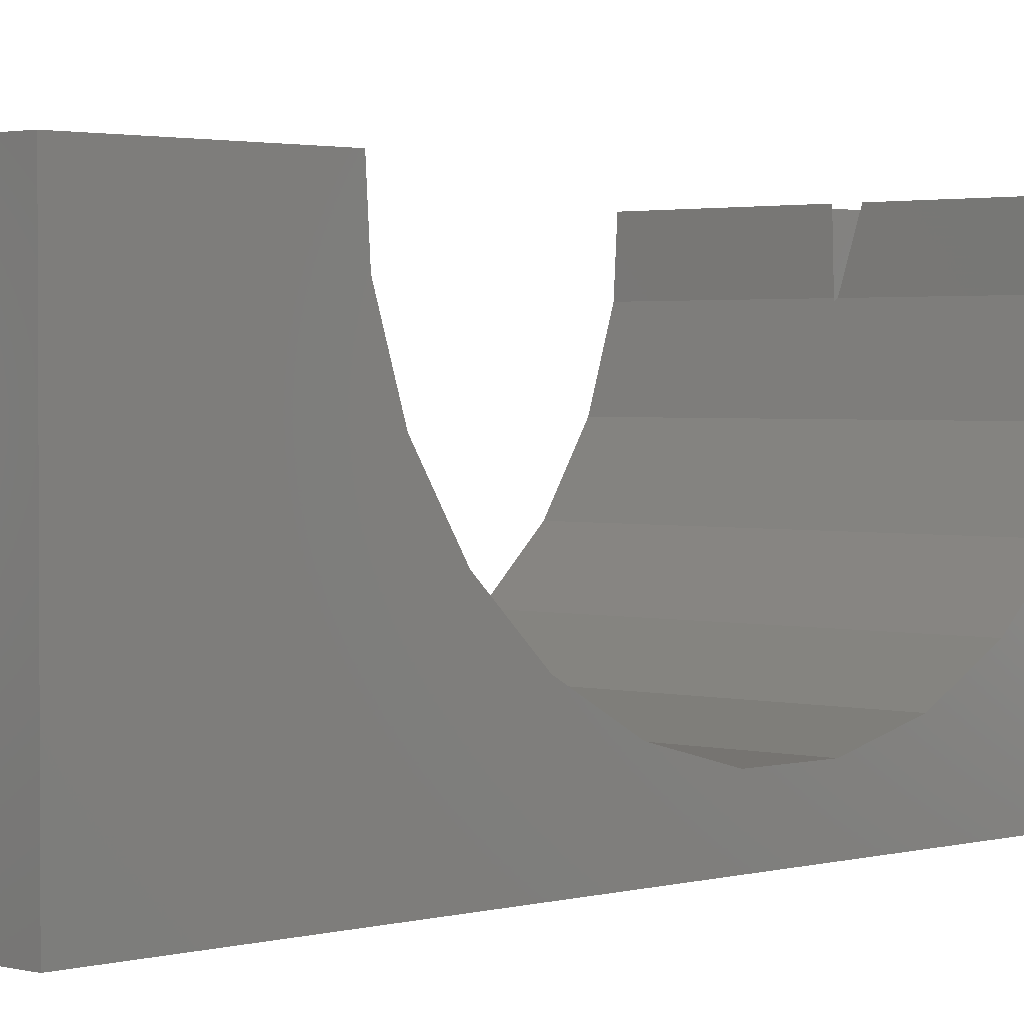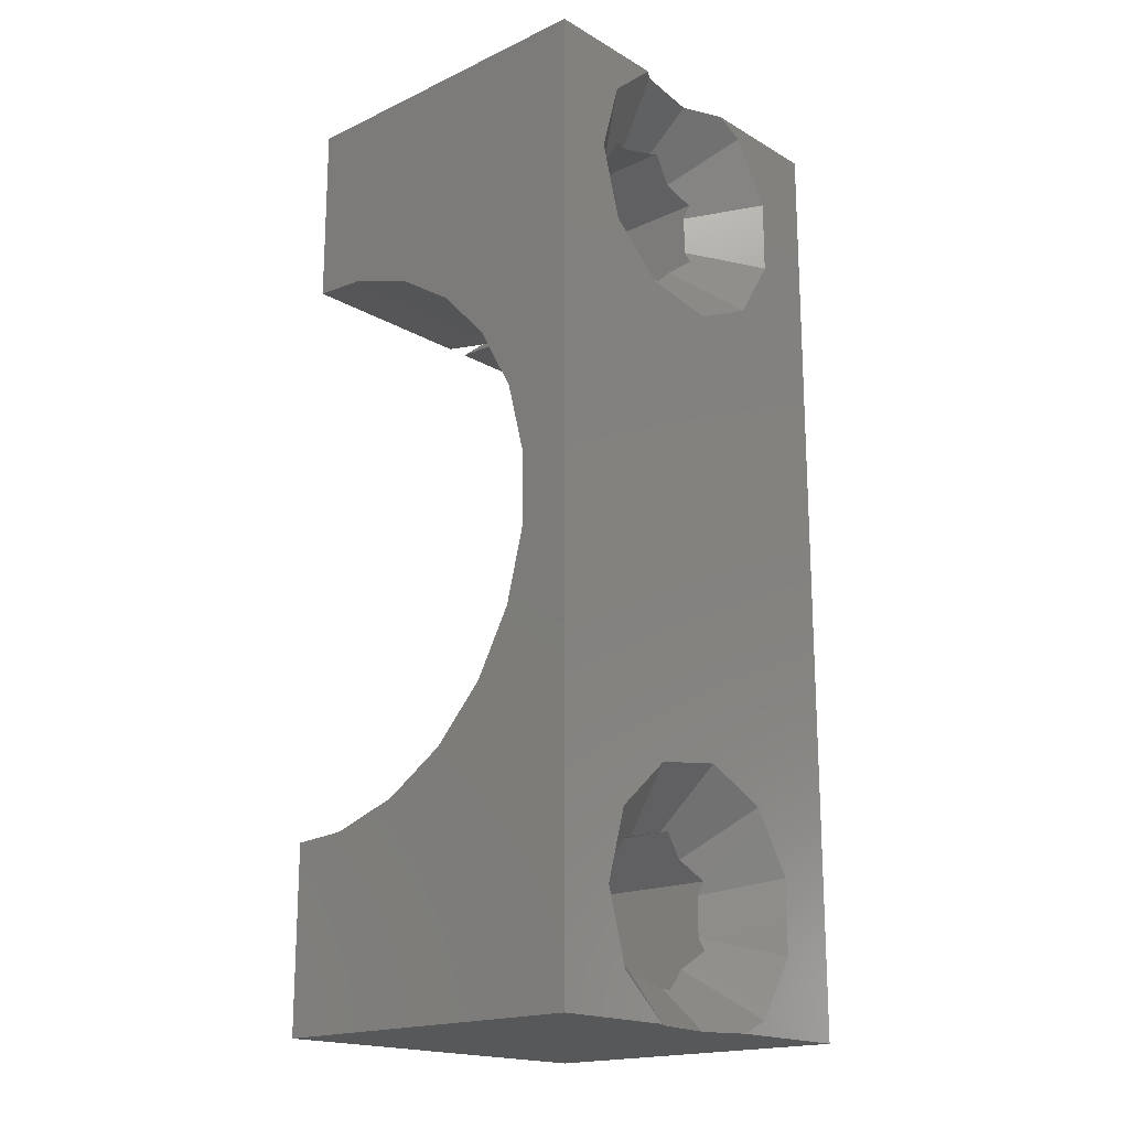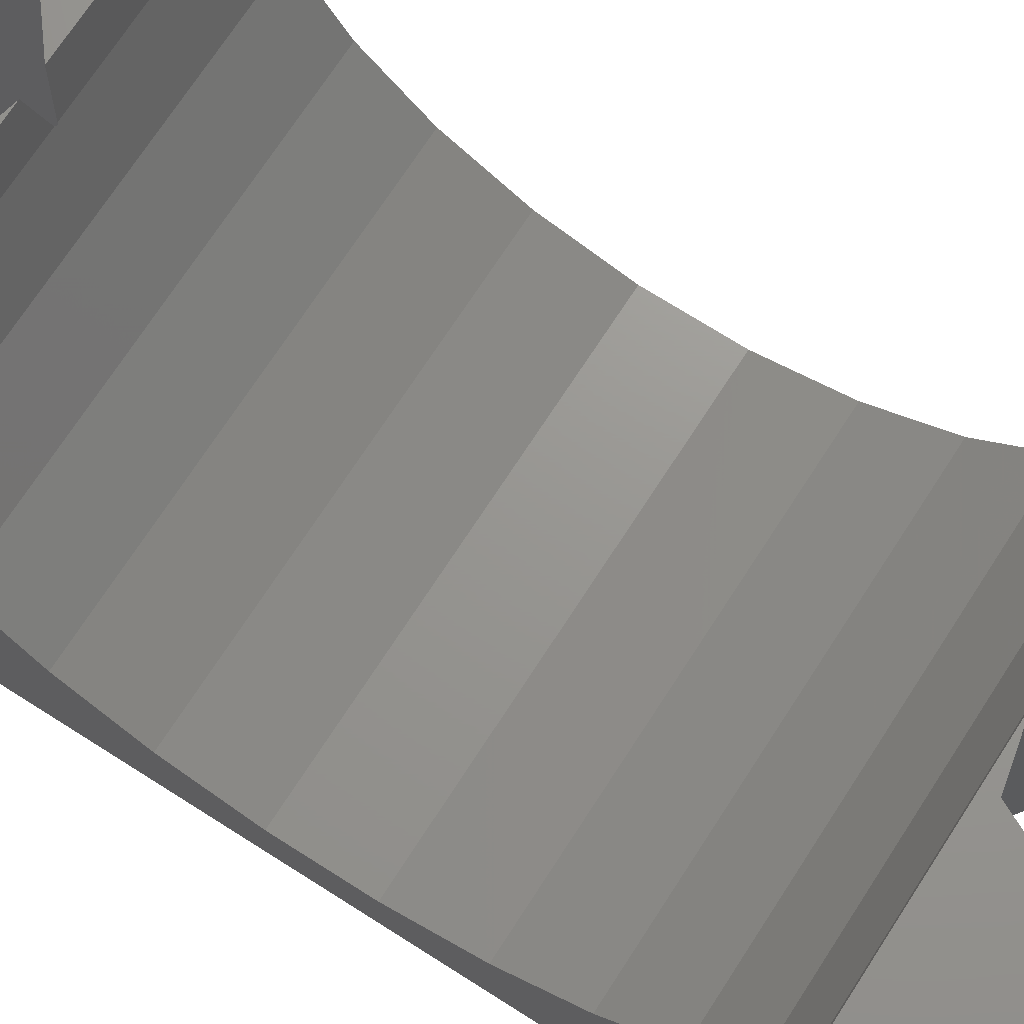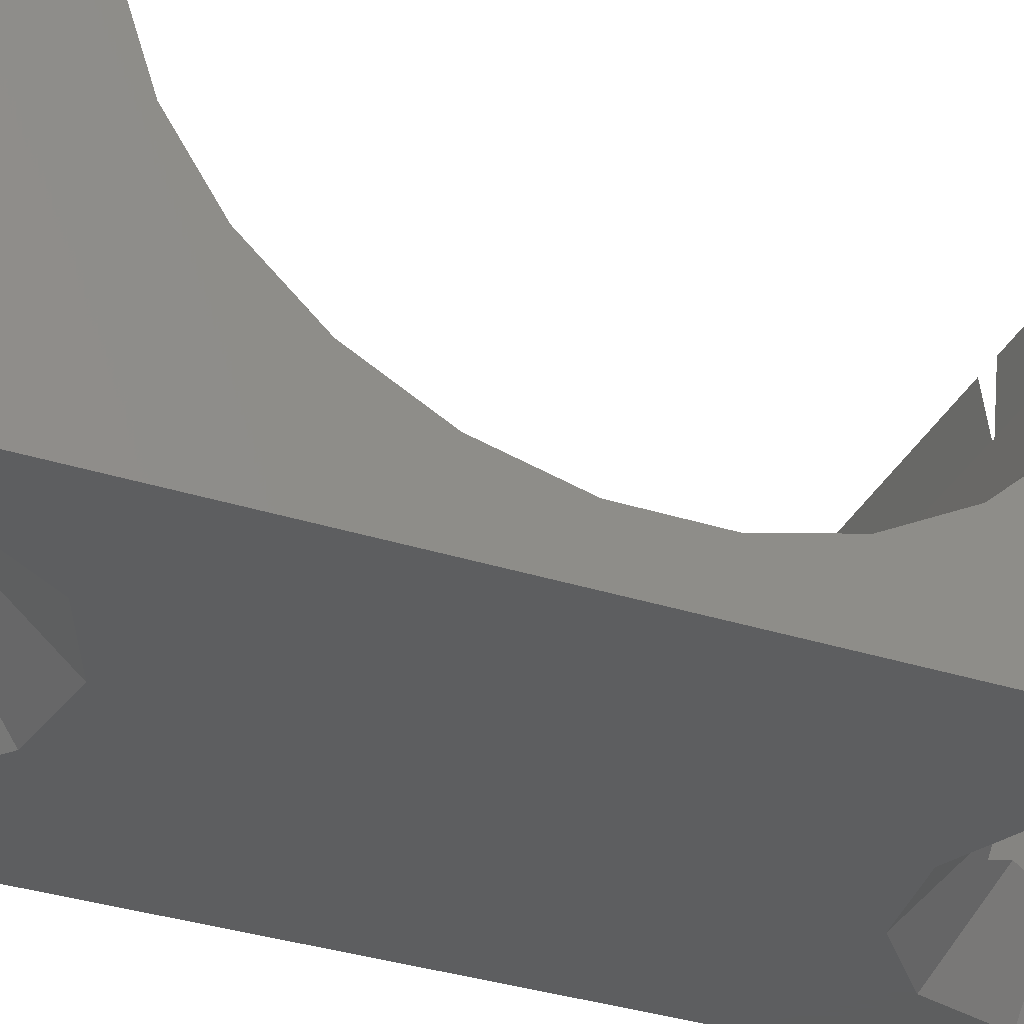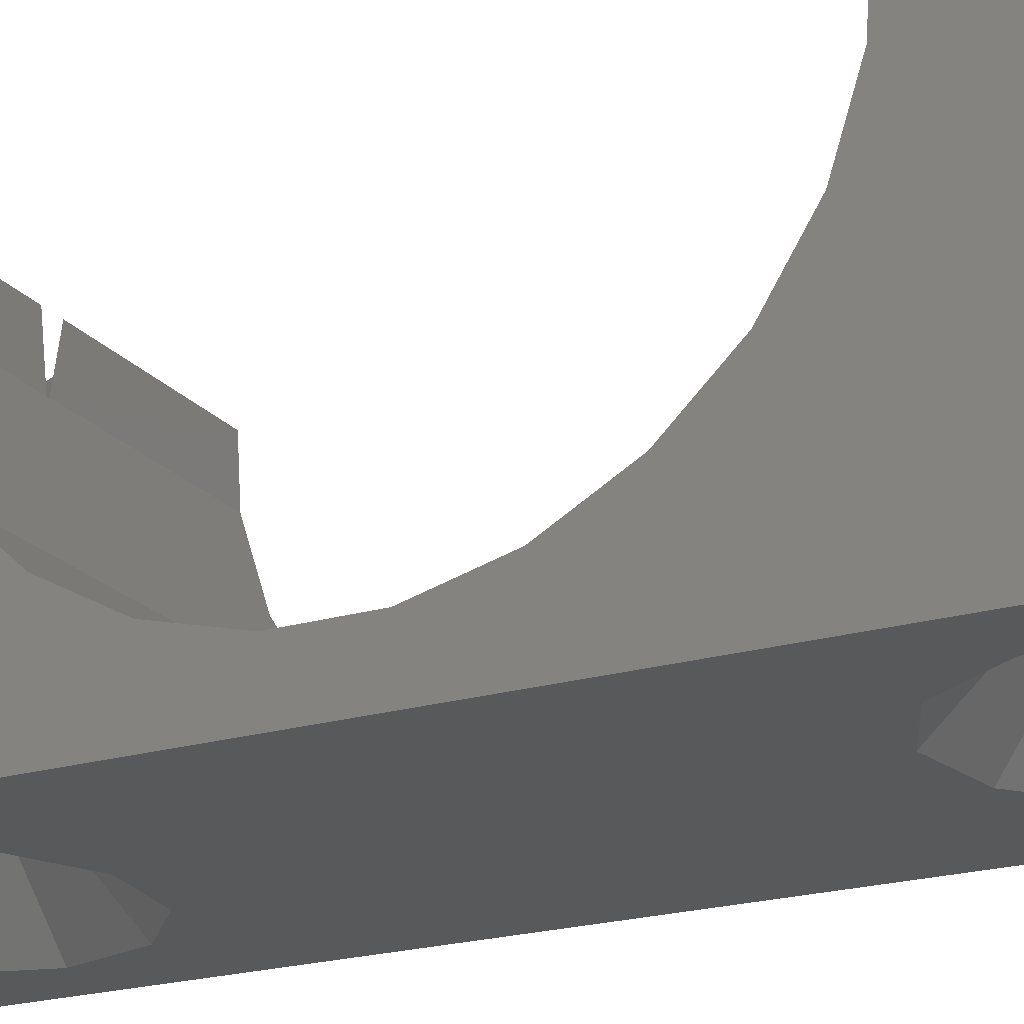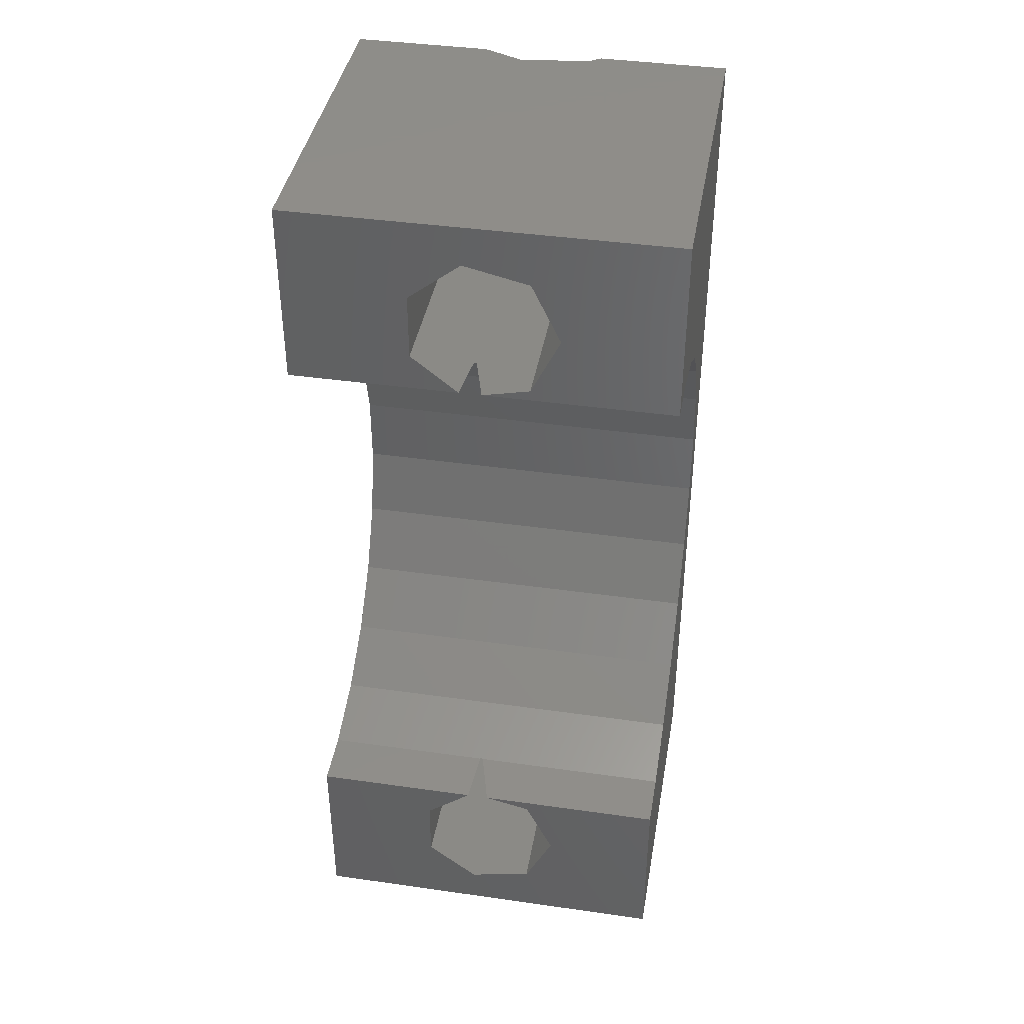
<metadata>
{"format":"stl","ext":"stl","renderer":"f3d","projection":"perspective","resolution":1024,"background":"white","views":[{"elev":2.0,"azim":43.8,"up":"+Z"},{"elev":-18.3,"azim":132.0,"up":"+Y"},{"elev":70.3,"azim":122.7,"up":"+Z"},{"elev":-33.9,"azim":-113.4,"up":"+Z"},{"elev":-21.1,"azim":-62.0,"up":"+Z"},{"elev":40.6,"azim":9.9,"up":"+Y"}]}
</metadata>
<code>
# stl→obj: 118 verts, 240 faces
v 0 -12.5 0
v 0 -7.654 0
v 0 -12.5 -9
v 0 -7.564 -1.443
v 0 -6.967 -3.279
v 0 -5.933 -4.908
v 0 -4.526 -6.229
v 0 -2.835 -7.159
v 0 -0.9651 -7.639
v 0 0.9651 -7.639
v 0 12.5 -9
v 0 2.835 -7.159
v 0 5.933 -4.908
v 0 12.5 0
v 0 4.526 -6.229
v 0 6.967 -3.279
v 0 7.564 -1.443
v 0 7.654 0
v 7 -9.5 0
v 10 -12.5 0
v 10 -7.654 0
v 4.555 -11.45 0
v 3.198 -10.37 0
v 5.012 -7.654 0
v 6.247 -7.936 0
v 6.247 -11.06 0
v 3.198 -8.632 0
v 4.424 -7.654 0
v 6.37 -12.5 -8.808
v 10 -12.5 -9
v 4.569 -12.5 -8.541
v 3.508 -12.5 -9
v 6.651 -12.5 -9
v 3.508 12.5 -9
v 2.715 12.14 -9
v 1.651 10.48 -9
v 1.651 8.517 -9
v 4.503 6.046 -9
v 2.715 6.862 -9
v 7.936 -7.613 -9
v 10 12.5 -9
v 8.49 -9.5 -9
v 6.45 6.325 -9
v 7.936 7.613 -9
v 8.49 9.5 -9
v 7.936 11.39 -9
v 6.651 12.5 -9
v 1.651 -10.48 -9
v 1.651 -8.517 -9
v 6.45 -6.325 -9
v 7.936 -11.39 -9
v 4.503 -6.046 -9
v 2.715 -6.862 -9
v 2.715 -12.14 -9
v 10 12.5 0
v 6.37 12.5 -8.808
v 4.569 12.5 -8.541
v 3.198 10.37 0
v 4.424 7.654 0
v 3.198 8.632 0
v 4.555 11.45 0
v 6.247 11.06 0
v 7 9.5 0
v 10 7.654 0
v 6.247 7.936 0
v 5.012 7.654 0
v 4.538 7.564 -1.443
v 10 6.967 -3.279
v 10 7.564 -1.443
v 4.555 7.55 -1.484
v 4.614 7.564 -1.443
v 10 5.933 -4.908
v 10 4.526 -6.229
v 10 2.835 -7.159
v 10 0.9651 -7.639
v 10 -0.9651 -7.639
v 10 -2.835 -7.159
v 10 -4.526 -6.229
v 10 -5.933 -4.908
v 10 -6.967 -3.279
v 4.538 -7.564 -1.443
v 4.555 -7.55 -1.484
v 10 -7.564 -1.443
v 4.614 -7.564 -1.443
v 3.198 -8.632 -7.579
v 3.819 -8.137 -7.313
v 4.555 -7.55 -7.551
v 3.198 -10.03 -7.388
v 3.198 -8.971 -7.388
v 3.198 -10.37 -7.579
v 3.819 -10.86 -7.313
v 4.555 -11.45 -7.551
v 5.764 -11.17 -7.35
v 6.247 -11.06 -7.593
v 4.725 -11.41 -7.441
v 6.527 -10.48 -7.326
v 7 -9.5 -7.51
v 6.527 -8.518 -7.326
v 6.247 -7.936 -7.593
v 4.725 -7.589 -7.441
v 5.764 -7.826 -7.35
v 5.764 11.17 -7.35
v 6.247 11.06 -7.593
v 6.527 10.48 -7.326
v 7 9.5 -7.51
v 6.527 8.518 -7.326
v 6.247 7.936 -7.593
v 5.764 7.826 -7.35
v 4.725 7.589 -7.441
v 3.819 8.137 -7.313
v 4.555 7.55 -7.551
v 3.198 8.971 -7.388
v 3.198 8.632 -7.579
v 3.198 10.03 -7.388
v 3.819 10.86 -7.313
v 3.198 10.37 -7.579
v 4.725 11.41 -7.441
v 4.555 11.45 -7.551
f 1 2 3
f 3 2 4
f 3 4 5
f 5 6 3
f 6 7 3
f 7 8 3
f 8 9 3
f 9 10 3
f 10 11 3
f 12 11 10
f 13 14 15
f 16 14 13
f 17 18 14
f 17 14 16
f 15 14 11
f 15 11 12
f 19 20 21
f 22 23 1
f 24 25 21
f 26 20 19
f 1 20 26
f 1 26 22
f 23 27 1
f 2 1 27
f 2 27 28
f 25 19 21
f 29 30 31
f 3 32 31
f 20 3 31
f 33 30 29
f 30 20 31
f 20 1 3
f 11 34 35
f 11 35 36
f 11 36 3
f 36 37 3
f 38 3 39
f 40 41 42
f 3 38 43
f 43 44 3
f 44 41 3
f 45 41 44
f 46 47 41
f 46 41 45
f 42 41 30
f 48 3 49
f 50 41 40
f 33 51 30
f 51 42 30
f 52 41 50
f 53 41 52
f 49 41 53
f 3 41 49
f 54 3 48
f 3 54 32
f 39 3 37
f 14 55 11
f 47 55 41
f 56 55 47
f 57 55 56
f 11 55 57
f 34 11 57
f 58 14 18
f 18 59 60
f 61 14 58
f 58 18 60
f 62 55 61
f 63 64 62
f 65 64 63
f 66 64 65
f 64 55 62
f 55 14 61
f 17 67 59
f 18 17 59
f 16 68 69
f 70 16 69
f 71 70 69
f 17 16 67
f 70 67 16
f 13 72 68
f 16 13 68
f 15 73 72
f 13 15 72
f 12 74 73
f 15 12 73
f 10 75 74
f 12 10 74
f 9 76 75
f 10 9 75
f 8 77 76
f 9 8 76
f 7 78 77
f 8 7 77
f 6 79 78
f 7 6 78
f 80 79 5
f 5 79 6
f 81 82 4
f 83 82 84
f 80 82 83
f 4 82 80
f 4 80 5
f 28 81 2
f 2 81 4
f 85 86 82
f 82 86 87
f 85 81 28
f 85 82 81
f 85 28 27
f 27 88 89
f 90 88 27
f 85 27 89
f 27 23 90
f 23 22 90
f 91 22 92
f 90 22 91
f 22 26 92
f 93 26 94
f 95 26 93
f 92 26 95
f 26 19 94
f 96 19 97
f 94 19 96
f 98 97 19
f 98 19 99
f 19 25 99
f 25 100 101
f 84 82 87
f 87 100 25
f 99 25 101
f 25 24 87
f 24 84 87
f 24 21 84
f 84 21 83
f 68 41 55
f 76 77 30
f 64 69 55
f 72 41 68
f 73 41 72
f 74 41 73
f 75 41 74
f 30 41 75
f 77 78 30
f 30 75 76
f 78 79 30
f 80 30 79
f 83 30 80
f 21 30 83
f 20 30 21
f 69 68 55
f 94 96 51
f 94 51 93
f 51 33 93
f 33 29 93
f 95 93 31
f 31 93 29
f 91 92 54
f 54 92 95
f 54 95 31
f 54 31 32
f 88 90 48
f 48 90 91
f 48 91 54
f 48 49 89
f 88 48 89
f 53 86 49
f 49 86 85
f 49 85 89
f 52 100 53
f 53 100 87
f 53 87 86
f 52 50 101
f 100 52 101
f 50 40 101
f 99 40 98
f 101 40 99
f 40 42 98
f 98 42 97
f 97 42 96
f 96 42 51
f 56 47 102
f 102 47 46
f 103 46 104
f 102 46 103
f 46 45 104
f 104 45 105
f 105 45 106
f 106 45 44
f 107 106 44
f 107 44 108
f 44 43 108
f 109 108 38
f 38 108 43
f 110 111 39
f 39 111 109
f 39 109 38
f 112 113 37
f 37 113 110
f 37 110 39
f 37 36 114
f 112 37 114
f 35 115 36
f 36 115 116
f 36 116 114
f 34 57 35
f 35 57 117
f 35 117 118
f 35 118 115
f 57 56 102
f 117 57 102
f 71 69 64
f 66 71 64
f 70 71 111
f 111 71 66
f 111 66 65
f 108 65 107
f 109 65 108
f 111 65 109
f 65 63 107
f 106 63 105
f 107 63 106
f 104 105 63
f 104 63 103
f 63 62 103
f 62 117 102
f 118 117 62
f 103 62 102
f 62 61 118
f 116 115 61
f 61 115 118
f 116 61 58
f 58 112 114
f 113 112 58
f 116 58 114
f 58 60 113
f 60 59 113
f 113 59 67
f 113 67 70
f 110 70 111
f 113 70 110

</code>
